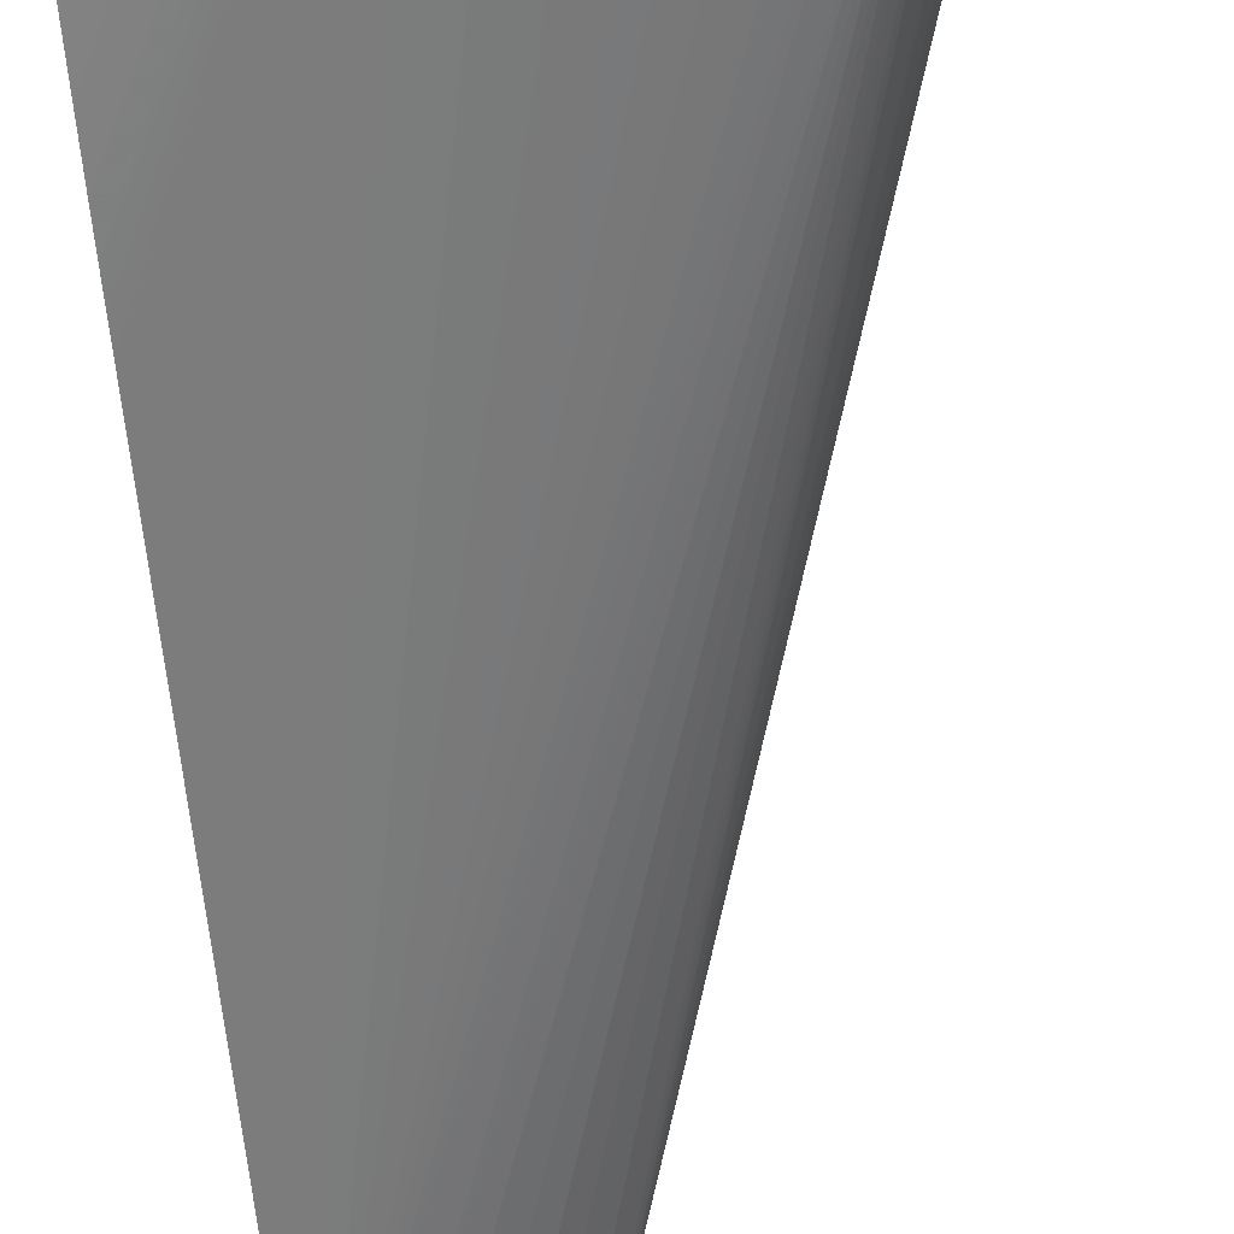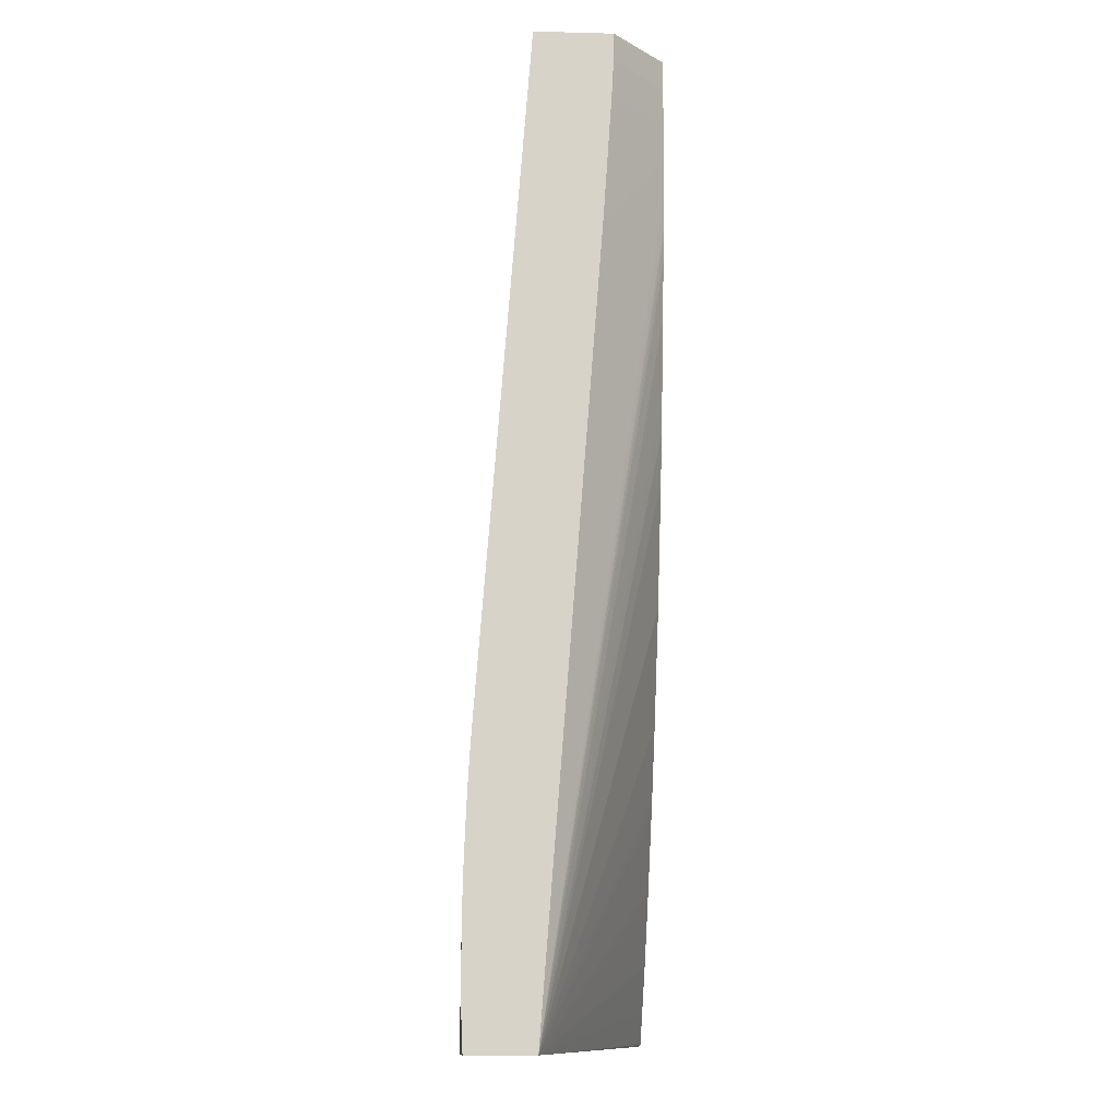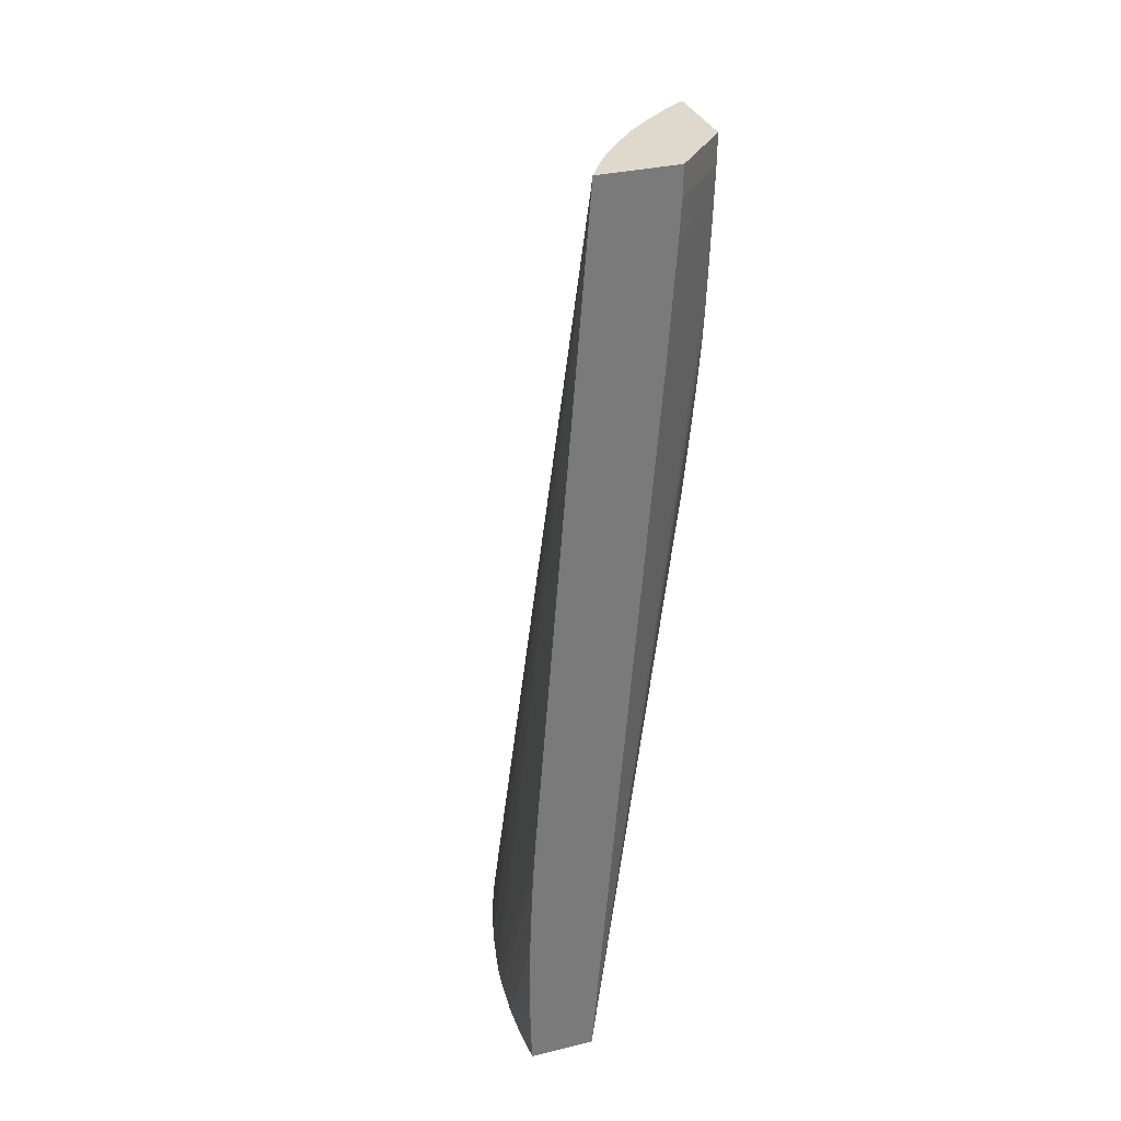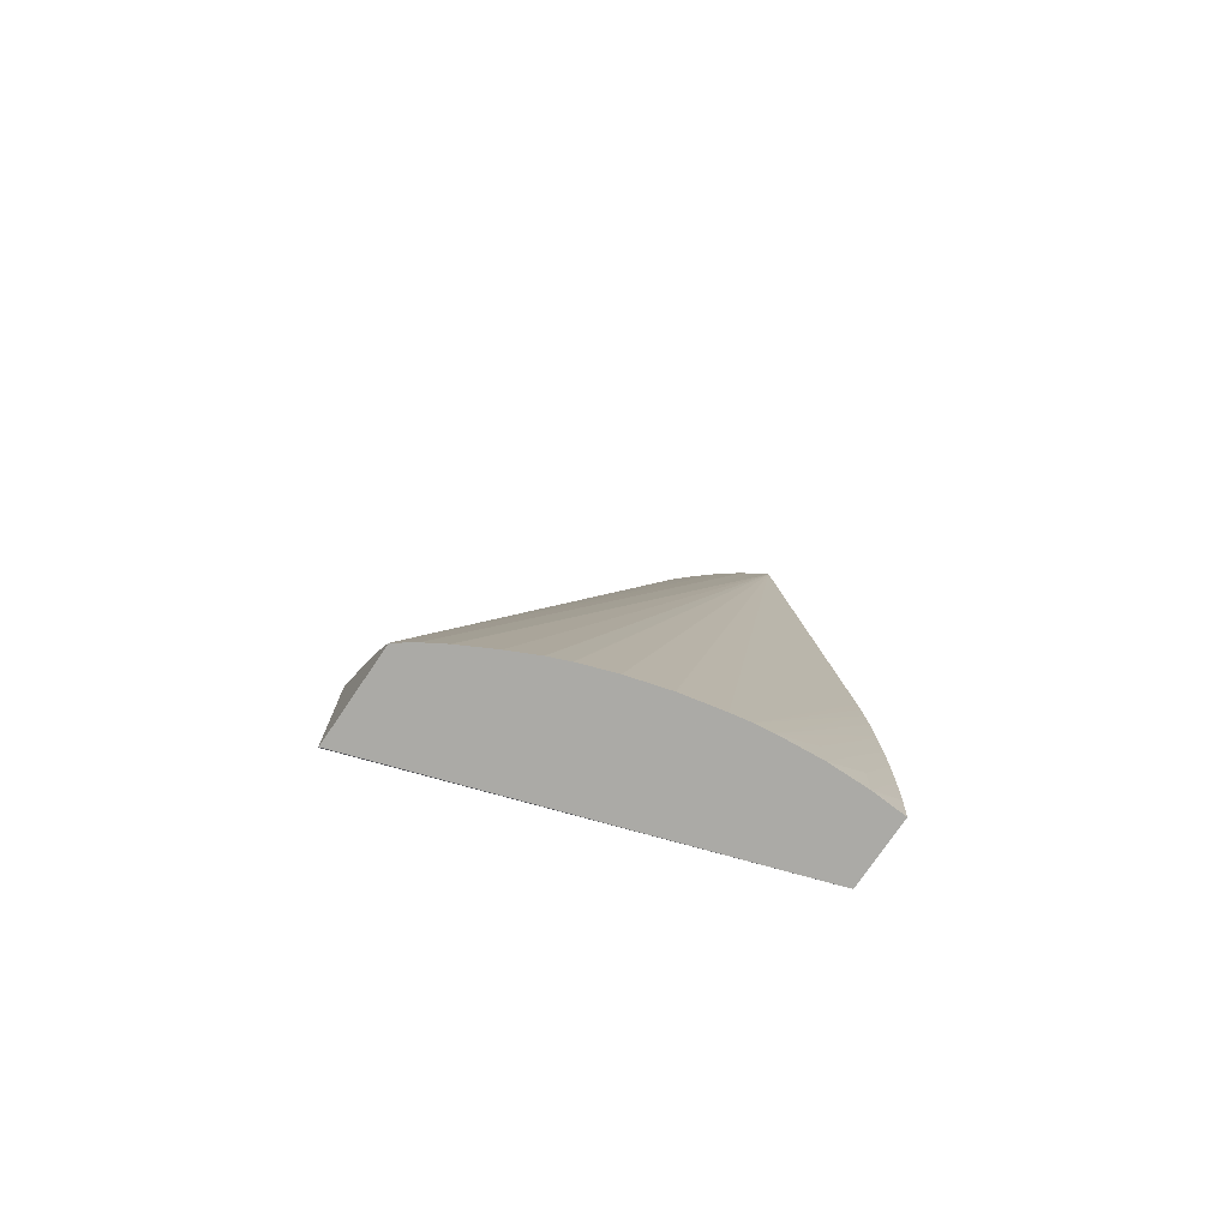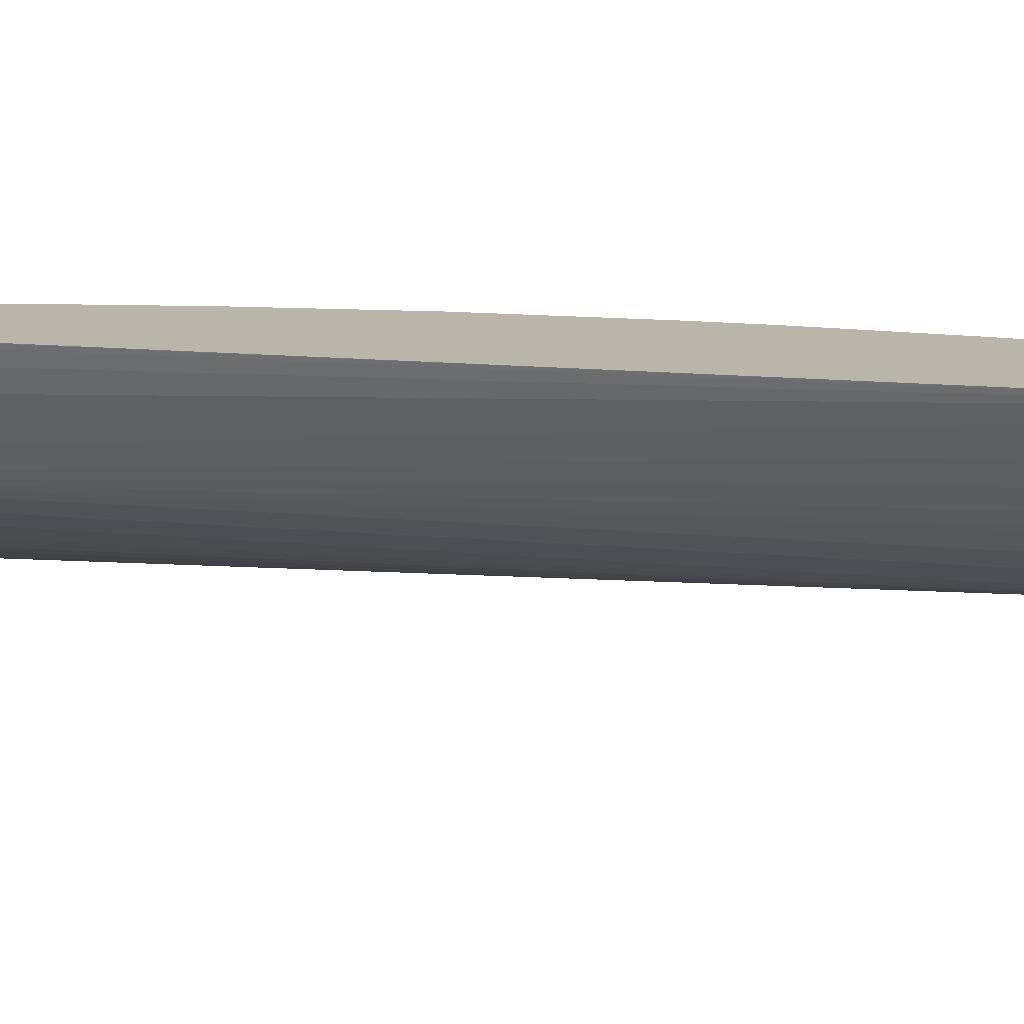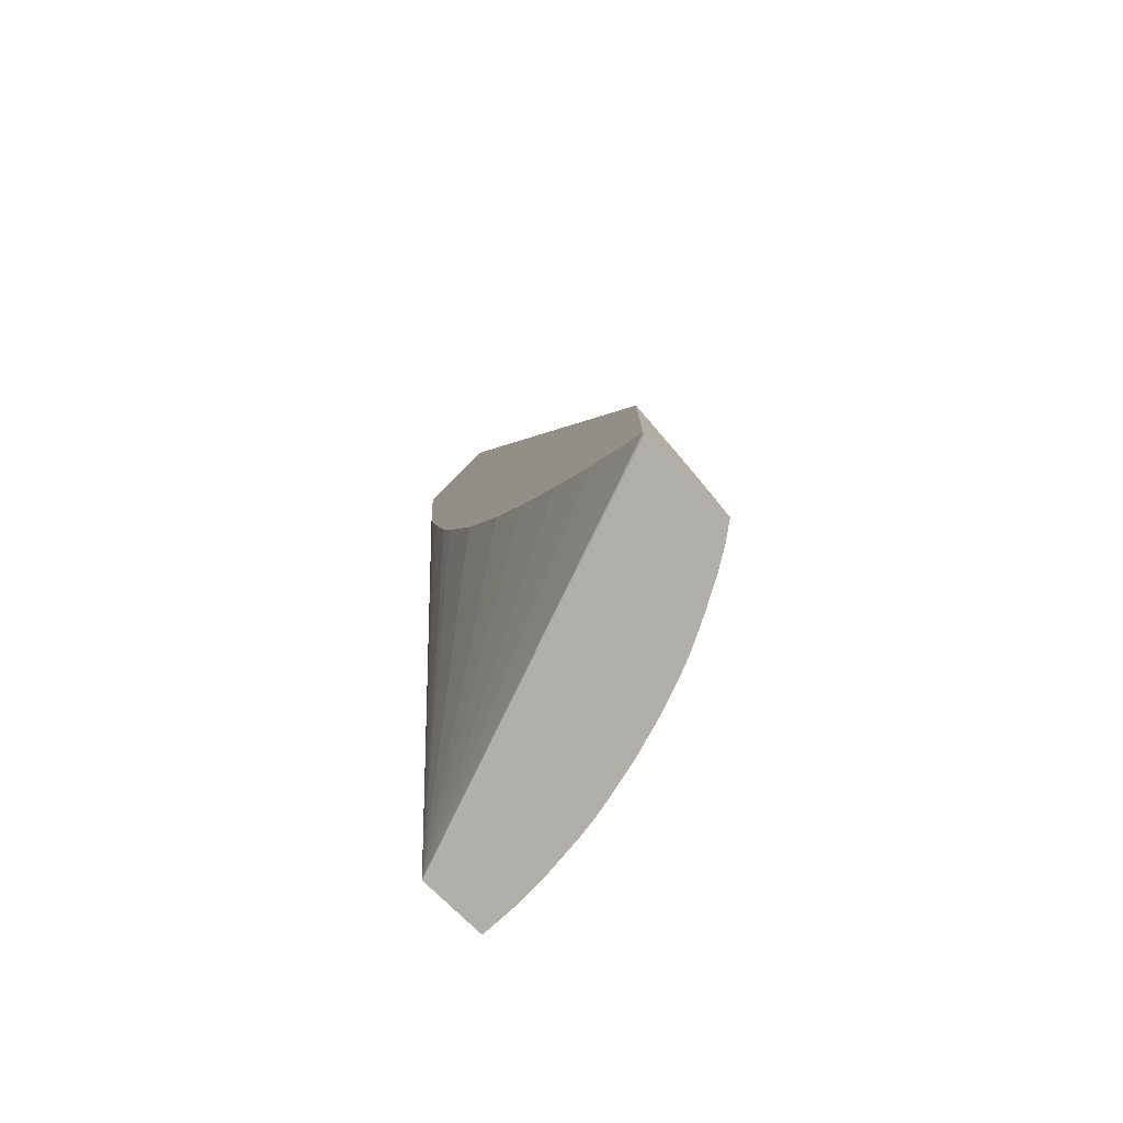
<metadata>
{"format":"obj","ext":"obj","renderer":"f3d","projection":"perspective","resolution":1024,"background":"white","views":[{"elev":-62.1,"azim":5.0,"up":"+Z"},{"elev":-12.5,"azim":-93.4,"up":"+Y"},{"elev":32.1,"azim":-108.8,"up":"+Y"},{"elev":-75.8,"azim":145.9,"up":"+Y"},{"elev":13.6,"azim":118.6,"up":"+Z"},{"elev":-78.0,"azim":45.7,"up":"+Y"}]}
</metadata>
<code>
v -0.8042 0.9717 -0.1932
v -0.7915 0.9717 -0.1939
v -0.8042 0.9717 -0.1638
v -0.8042 0.9866 -0.1938
v -0.7897 0.9717 -0.194
v -0.6371 0.9717 -0.1083
v -0.6371 0.9726 -0.1077
v -0.6373 0.9728 -0.1077
v -0.6475 0.9875 -0.1077
v -0.661 1.008 -0.1077
v -0.6652 1.015 -0.1077
v -0.6801 1.041 -0.1077
v -0.6979 1.076 -0.1077
v -0.7012 1.083 -0.1077
v -0.7144 1.112 -0.1077
v -0.734 1.162 -0.1077
v -0.7504 1.215 -0.1077
v -0.7561 1.237 -0.1077
v -0.7591 1.252 -0.1077
v -0.7662 1.287 -0.1077
v -0.7704 1.311 -0.1077
v -0.7717 1.32 -0.1077
v -0.7723 1.325 -0.1077
v -0.7738 1.341 -0.1077
v -0.8042 1.317 -0.1369
v -0.8042 1.004 -0.1941
v -0.7893 0.9717 -0.194
v -0.6371 0.9717 -0.1492
v -0.6371 1.041 -0.1077
v -0.7752 1.358 -0.1077
v -0.7763 1.372 -0.1077
v -0.8042 1.32 -0.1367
v -0.7897 0.9895 -0.1941
v -0.8042 1.021 -0.194
v -0.7723 0.9717 -0.1939
v -0.6371 0.9767 -0.1469
v -0.6447 0.9717 -0.1545
v -0.7929 1.402 -0.1603
v -0.7906 1.402 -0.1586
v -0.7842 1.402 -0.1541
v -0.7815 1.402 -0.1518
v -0.7739 1.402 -0.1454
v -0.7716 1.402 -0.1433
v -0.7652 1.402 -0.1376
v -0.7574 1.402 -0.1289
v -0.755 1.402 -0.1261
v -0.7487 1.402 -0.1185
v -0.7425 1.402 -0.1097
v -0.6371 1.041 -0.1079
v -0.7413 1.402 -0.1077
v -0.7765 1.374 -0.1077
v -0.8042 1.372 -0.1332
v -0.7897 1.007 -0.1938
v -0.8042 1.039 -0.1937
v -0.7723 0.9721 -0.1939
v -0.7719 0.9717 -0.1939
v -0.6371 0.9861 -0.1425
v -0.6449 0.9717 -0.1546
v -0.8032 1.402 -0.1666
v -0.6371 0.9884 -0.1414
v -0.6371 1.038 -0.1097
v -0.6371 1.031 -0.1151
v -0.6371 1.019 -0.1236
v -0.6371 1.014 -0.1264
v -0.6371 1.009 -0.1297
v -0.6371 0.9954 -0.1377
v -0.7779 1.402 -0.1077
v -0.7776 1.39 -0.1077
v -0.8042 1.374 -0.133
v -0.8042 1.056 -0.1931
v -0.7723 0.9895 -0.1932
v -0.7542 0.9717 -0.1924
v -0.6532 0.9717 -0.1596
v -0.8042 1.402 -0.1671
v -0.8042 1.402 -0.132
v -0.8042 1.393 -0.1321
v -0.8042 1.39 -0.1322
v -0.8042 1.059 -0.193
v -0.7538 0.9717 -0.1924
v -0.6536 0.9717 -0.1598
v -0.6674 0.9717 -0.167
v -0.6679 0.9717 -0.1672
v -0.6793 0.9717 -0.1727
v -0.6794 0.9717 -0.1728
v -0.6878 0.9717 -0.1761
v -0.6882 0.9717 -0.1763
v -0.7022 0.9717 -0.1812
v -0.7027 0.9717 -0.1813
v -0.7197 0.9717 -0.1861
v -0.7201 0.9717 -0.1862
v -0.7376 0.9717 -0.1899
v -0.7459 0.9717 -0.1914
v -0.8042 1.106 -0.1903
v -0.8042 1.074 -0.1923
v -0.7533 0.9717 -0.1923
v -0.8042 1.087 -0.1916
v -0.8042 1.097 -0.1909
v -0.8042 1.076 -0.1922
f 1 2 5
f 1 5 27
f 1 27 35
f 1 35 56
f 1 56 72
f 1 72 79
f 1 79 95
f 1 95 92
f 1 92 91
f 1 91 90
f 1 90 89
f 1 89 88
f 1 88 87
f 1 87 86
f 1 86 85
f 1 85 84
f 1 84 83
f 1 83 82
f 1 82 81
f 1 81 80
f 1 80 73
f 1 73 58
f 1 58 37
f 1 37 28
f 1 28 6
f 1 6 3
f 1 3 25
f 1 25 32
f 1 32 52
f 1 52 69
f 1 69 77
f 1 77 76
f 1 76 75
f 1 75 74
f 1 74 93
f 1 93 97
f 1 97 96
f 1 96 98
f 1 98 94
f 1 94 78
f 1 78 70
f 1 70 54
f 1 54 34
f 1 34 26
f 1 26 4
f 1 4 2
f 2 4 5
f 3 6 7
f 3 7 8
f 3 8 9
f 3 9 10
f 3 10 11
f 3 11 12
f 3 12 13
f 3 13 14
f 3 14 15
f 3 15 16
f 3 16 17
f 3 17 18
f 3 18 19
f 3 19 20
f 3 20 21
f 3 21 22
f 3 22 23
f 3 23 24
f 3 24 25
f 4 26 27
f 4 27 5
f 6 28 36
f 6 36 57
f 6 57 60
f 6 60 66
f 6 66 65
f 6 65 64
f 6 64 63
f 6 63 62
f 6 62 61
f 6 61 49
f 6 49 29
f 6 29 7
f 7 29 50
f 7 50 67
f 7 67 68
f 7 68 51
f 7 51 31
f 7 31 30
f 7 30 24
f 7 24 23
f 7 23 22
f 7 22 21
f 7 21 20
f 7 20 19
f 7 19 18
f 7 18 17
f 7 17 16
f 7 16 15
f 7 15 14
f 7 14 13
f 7 13 12
f 7 12 11
f 7 11 10
f 7 10 9
f 7 9 8
f 24 30 25
f 25 30 31
f 25 31 32
f 26 33 27
f 26 34 33
f 27 33 35
f 28 37 38
f 28 38 39
f 28 39 40
f 28 40 41
f 28 41 42
f 28 42 43
f 28 43 44
f 28 44 45
f 28 45 46
f 28 46 47
f 28 47 48
f 28 48 36
f 29 49 50
f 31 51 32
f 32 51 52
f 33 34 35
f 34 53 35
f 34 54 53
f 35 53 55
f 35 55 56
f 36 48 57
f 37 58 38
f 38 59 74
f 38 74 75
f 38 75 67
f 38 67 50
f 38 50 48
f 38 48 47
f 38 47 46
f 38 46 45
f 38 45 44
f 38 44 43
f 38 43 42
f 38 42 41
f 38 41 40
f 38 40 39
f 38 58 59
f 48 50 60
f 48 60 57
f 49 61 50
f 50 61 62
f 50 62 63
f 50 63 64
f 50 64 65
f 50 65 66
f 50 66 60
f 51 68 52
f 52 68 69
f 53 54 55
f 54 70 56
f 54 56 55
f 56 71 72
f 56 70 71
f 58 73 74
f 58 74 59
f 67 75 76
f 67 76 77
f 67 77 68
f 68 77 69
f 70 78 79
f 70 79 71
f 71 79 72
f 73 80 74
f 74 80 81
f 74 81 82
f 74 82 83
f 74 83 84
f 74 84 85
f 74 85 86
f 74 86 87
f 74 87 88
f 74 88 89
f 74 89 90
f 74 90 91
f 74 91 92
f 74 92 93
f 78 94 79
f 79 94 95
f 92 95 96
f 92 96 97
f 92 97 93
f 94 98 95
f 95 98 96

</code>
